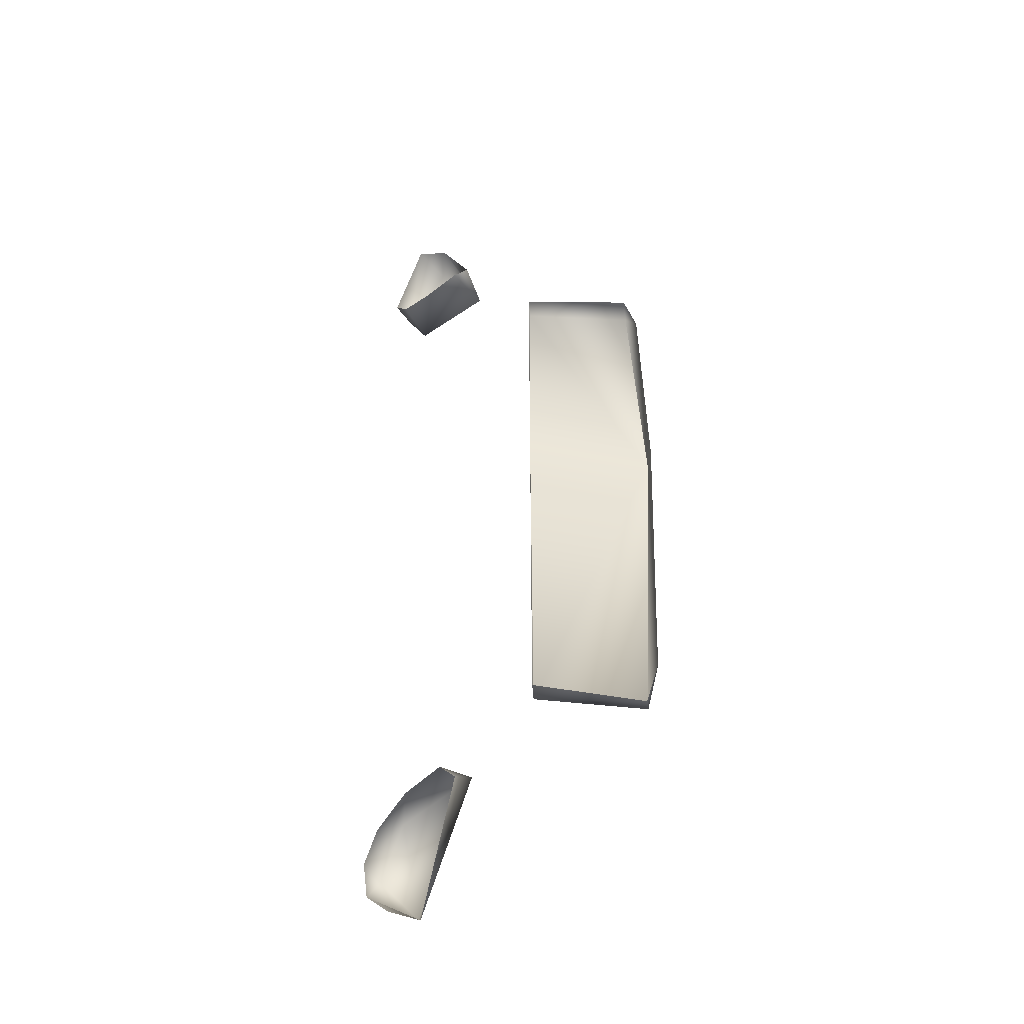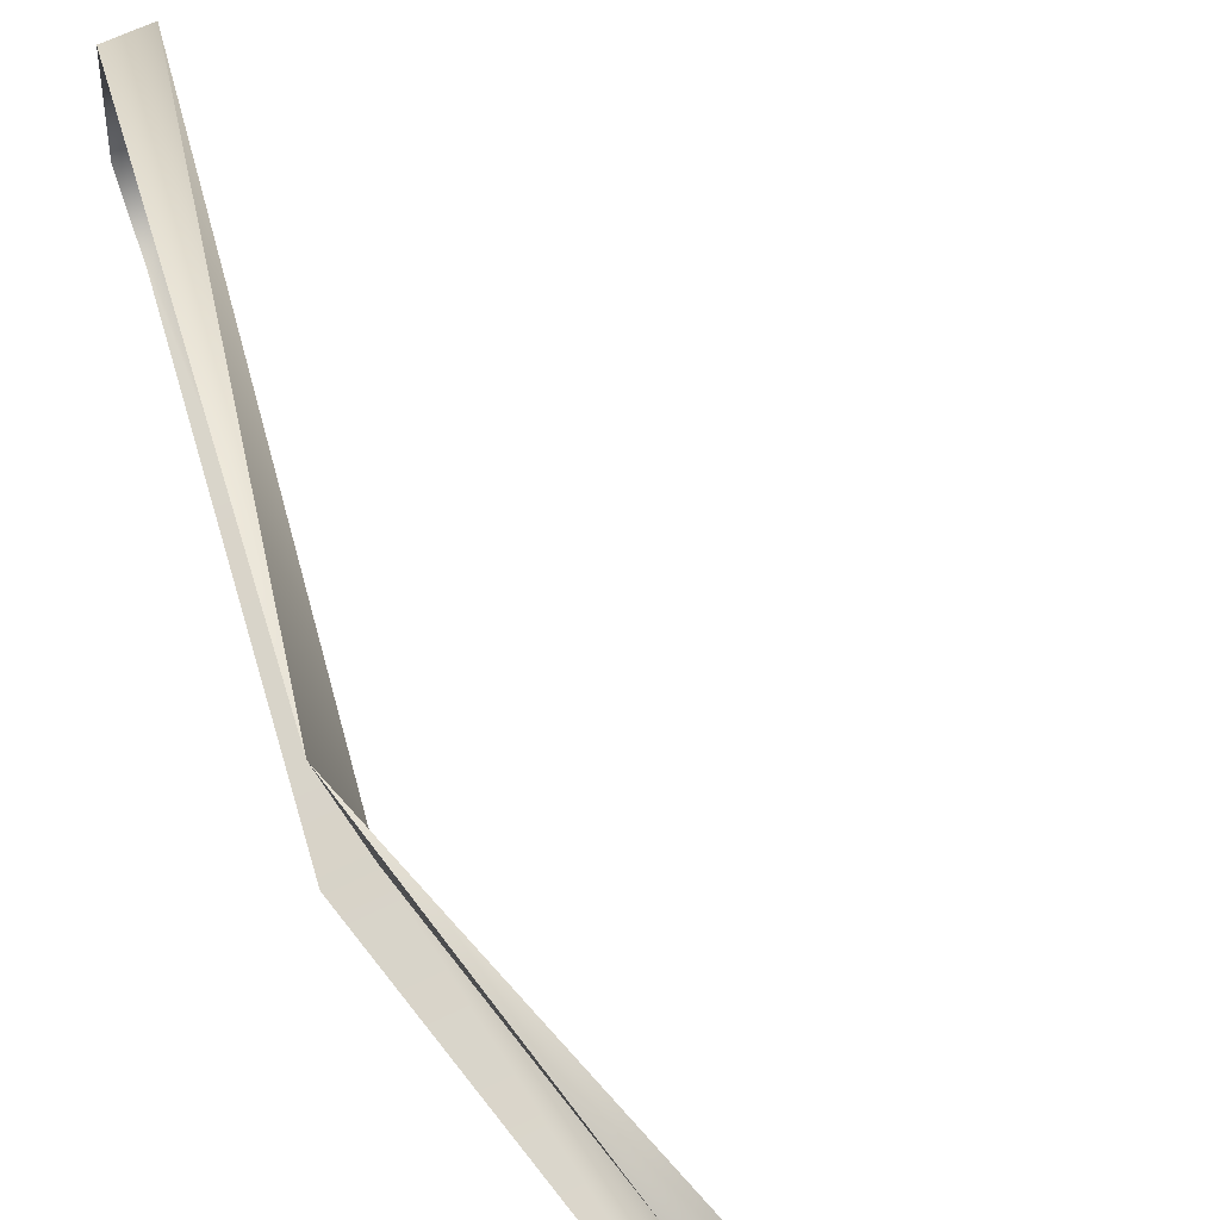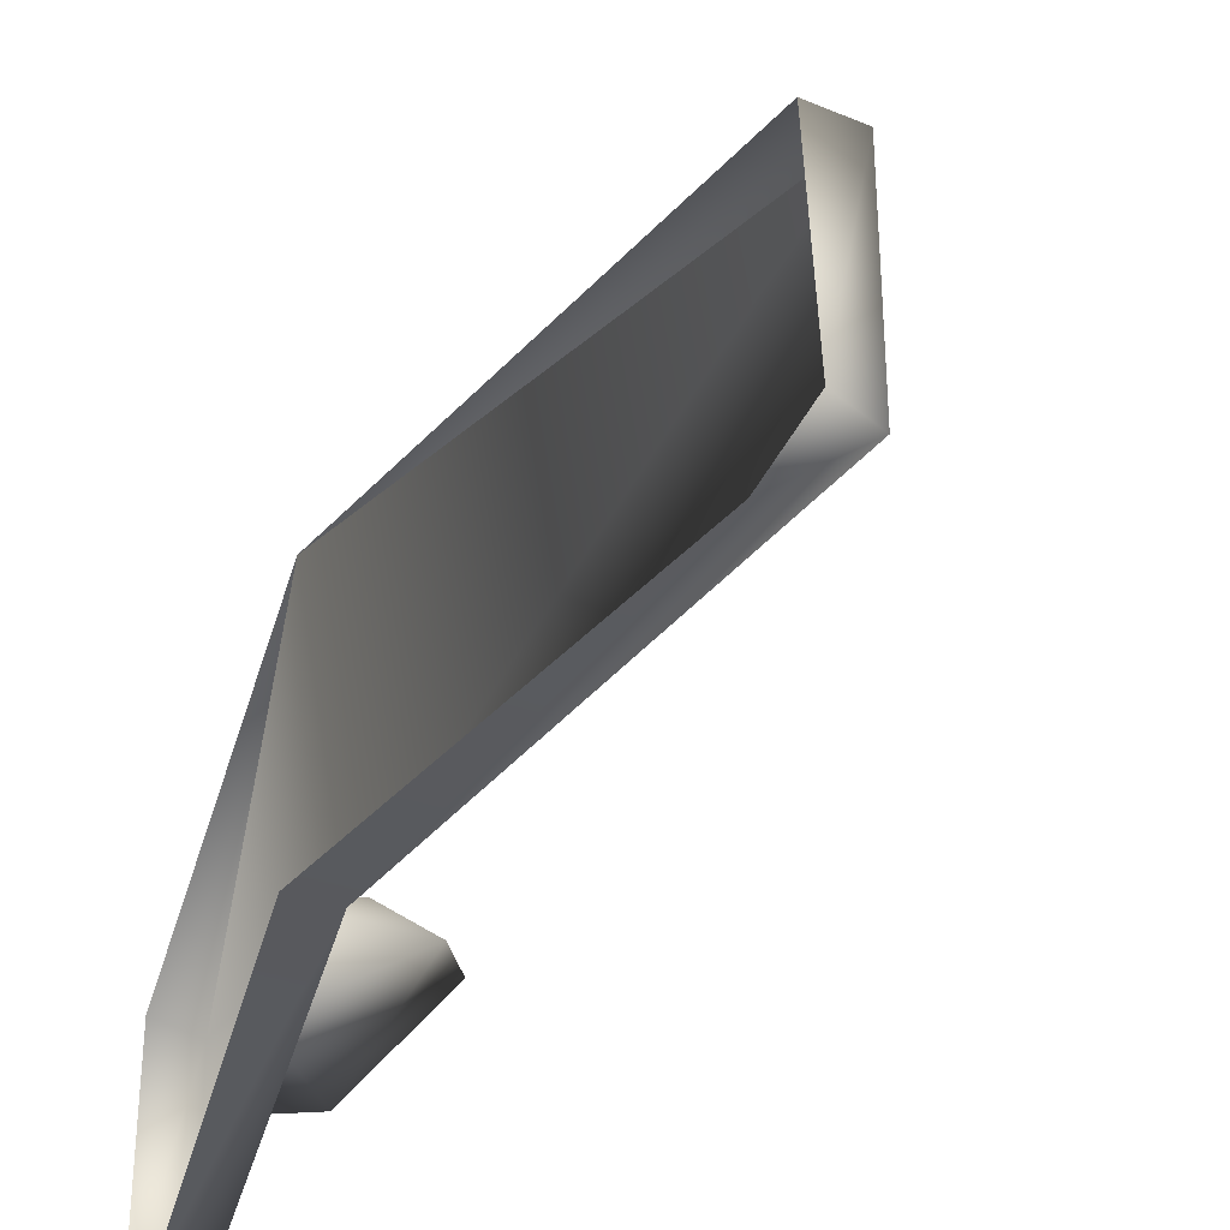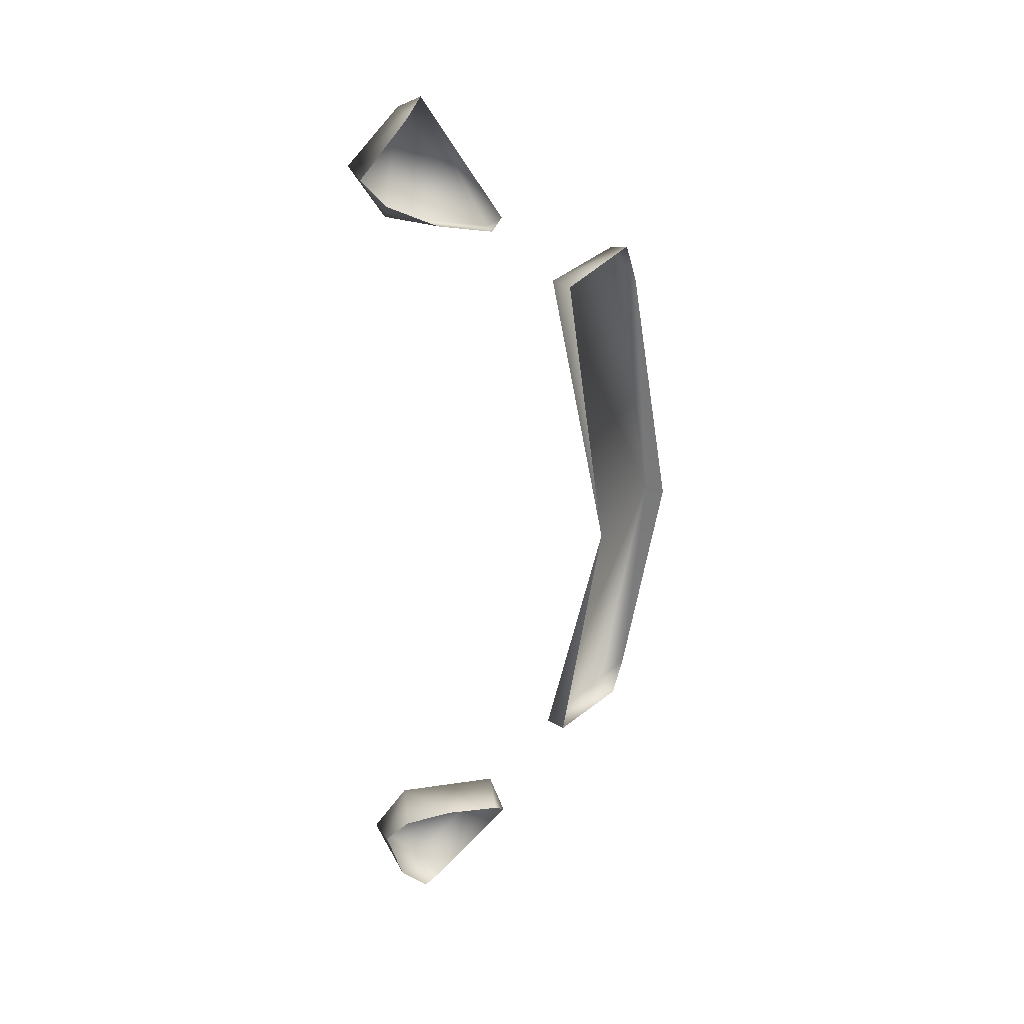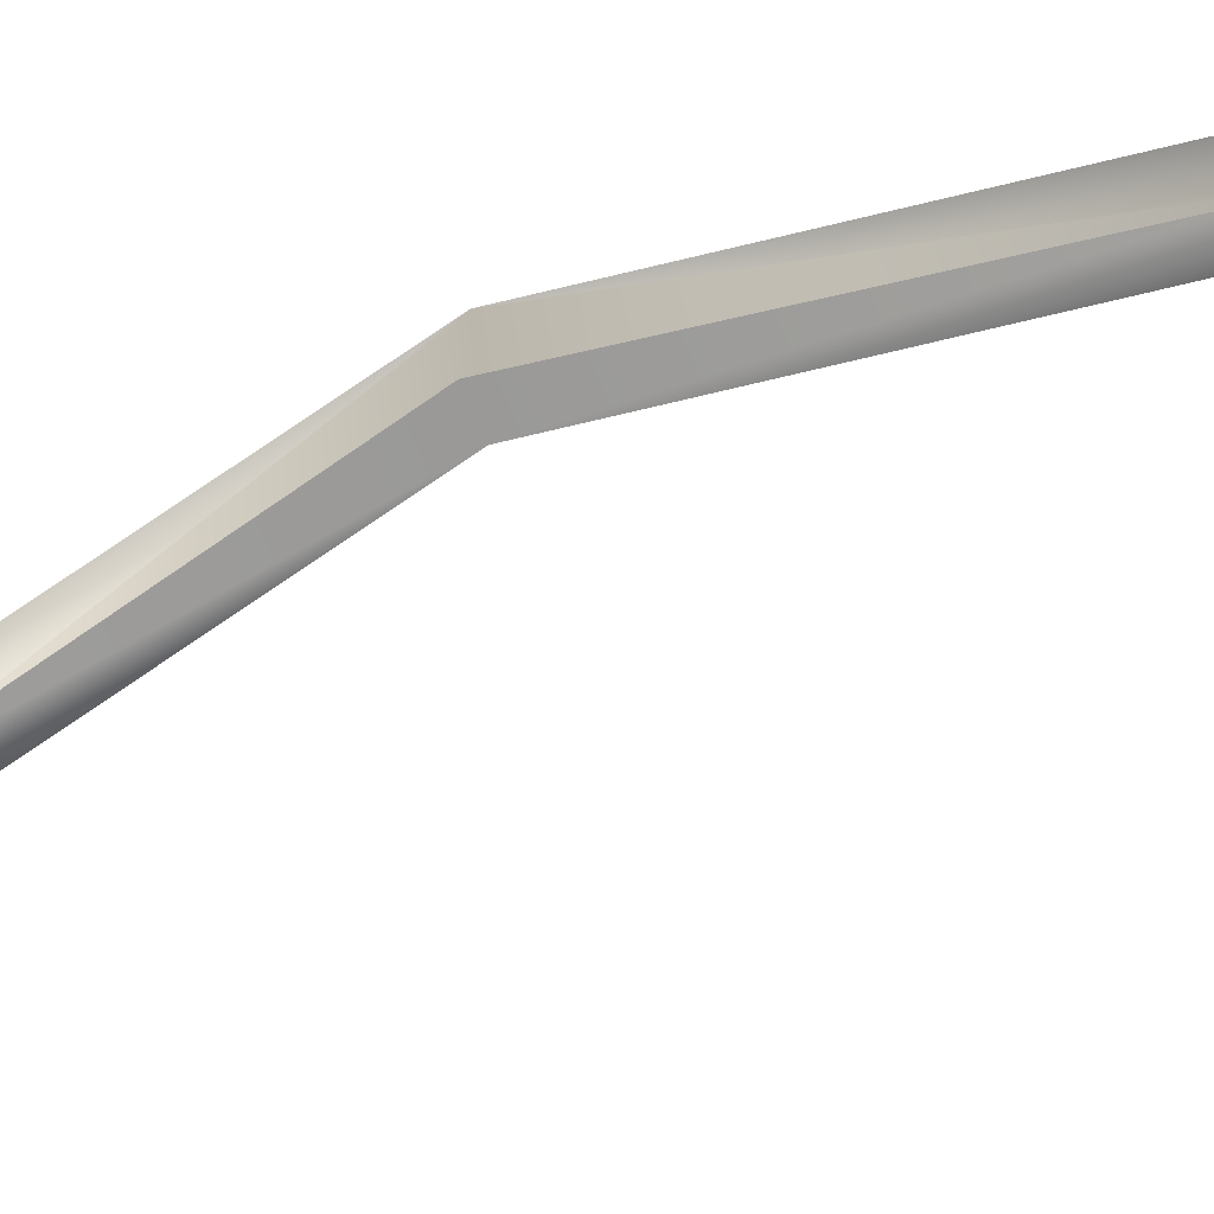
<metadata>
{"format":"obj","ext":"obj","renderer":"f3d","projection":"perspective","resolution":1024,"background":"white","views":[{"elev":-39.8,"azim":-95.4,"up":"+Z"},{"elev":68.3,"azim":-26.5,"up":"+Y"},{"elev":-35.9,"azim":-23.8,"up":"+Y"},{"elev":27.5,"azim":-145.6,"up":"+Z"},{"elev":-76.9,"azim":-66.4,"up":"+Y"}]}
</metadata>
<code>
o sports_car0_Plastic
v -1.825 0.5655 0.7081
v -1.836 0.6117 0.6883
v -2.066 0.4281 -0
v -2.069 0.2346 -0
v -1.993 0.4203 0.4075
v -1.992 0.2498 0.4244
v -1.83 0.6133 -0.6993
v -1.776 0.6511 -0.5968
v -1.803 0.6443 -0.6645
v -1.993 0.4203 -0.4075
v -1.992 0.2498 -0.4244
v -1.999 0.2314 -0.3641
v -1.941 0.5279 0.5379
v -1.776 0.6511 0.5968
v -1.875 0.597 0.531
v -1.825 0.5655 -0.7081
v -1.941 0.5279 -0.5379
v -1.939 0.5504 -0.5221
v -1.811 0.6343 -0.5584
v -1.939 0.5504 0.5221
v -1.811 0.6343 0.5584
v -1.783 0.5662 0.6876
v -1.893 0.5 0.5088
v -1.775 0.5955 0.5268
v -1.731 0.6235 0.6038
v -1.875 0.597 -0.531
v -1.782 0.5667 -0.6866
v -1.893 0.5 -0.509
v -1.774 0.5948 -0.5264
v -1.731 0.6244 -0.6025
v -1.999 0.2314 0.3641
v -2.035 0.2346 -0
v -1.958 0.4144 0.409
v -1.958 0.2422 0.4151
v -1.958 0.4144 -0.4091
v -1.957 0.242 -0.415
g sports_car0_Plastic_Plastic
f 22 24 23
f 1 22 23 13
f 13 23 20
f 19 29 26
f 9 27 30 8
f 28 17 18
f 5 3 33
f 12 36 11
f 21 15 24
f 1 2 22
f 23 15 20
f 27 29 30
f 28 26 29
f 32 31 34
f 31 6 34
f 12 32 36
f 10 35 3
f 22 25 24
f 9 7 16 27
f 23 24 15
f 28 27 16 17
f 27 28 29
f 14 21 24 25
f 28 18 26
f 6 5 33 34
f 25 22 2 14
f 32 4 31
f 11 36 35 10
f 33 3 32 34
f 12 4 32
f 8 30 29 19
f 35 36 32 3

</code>
